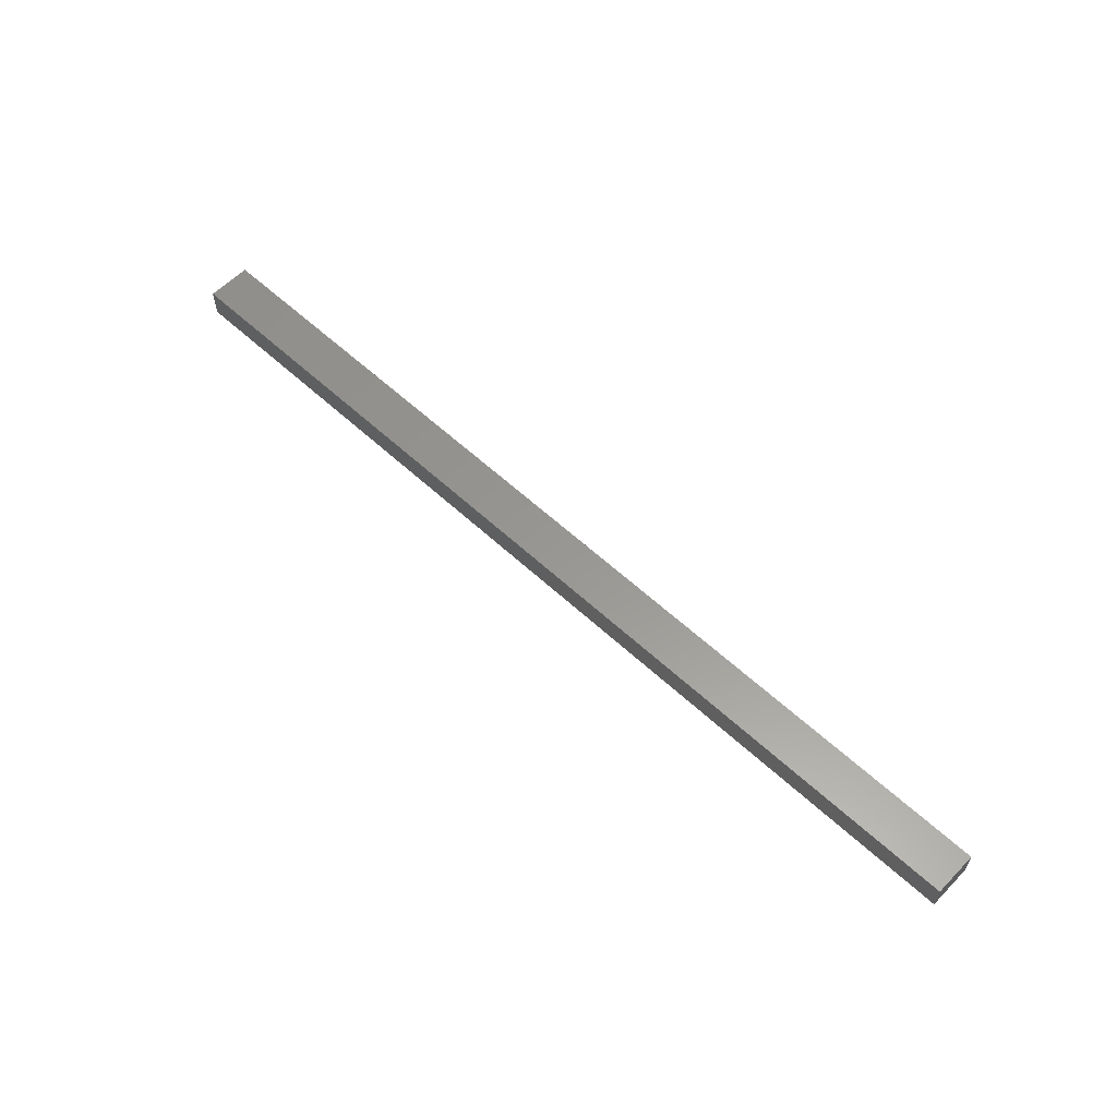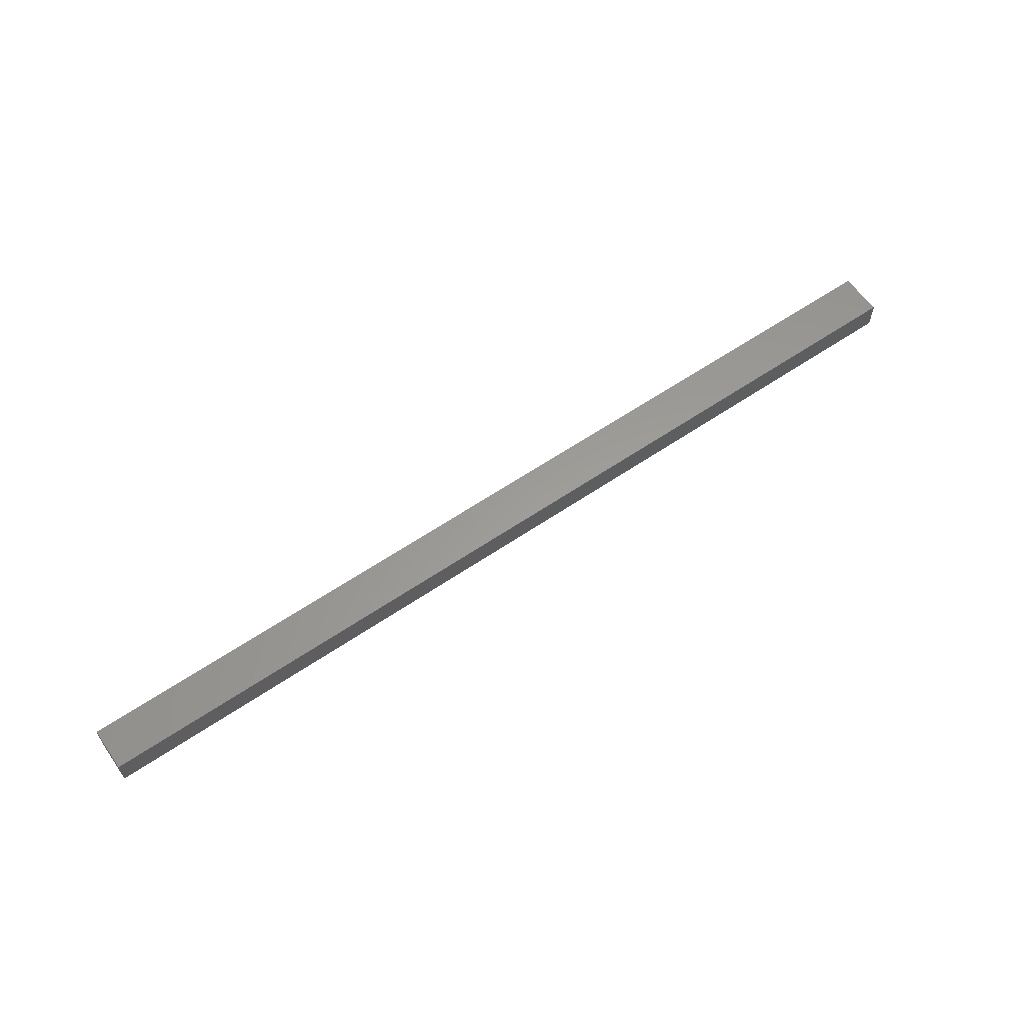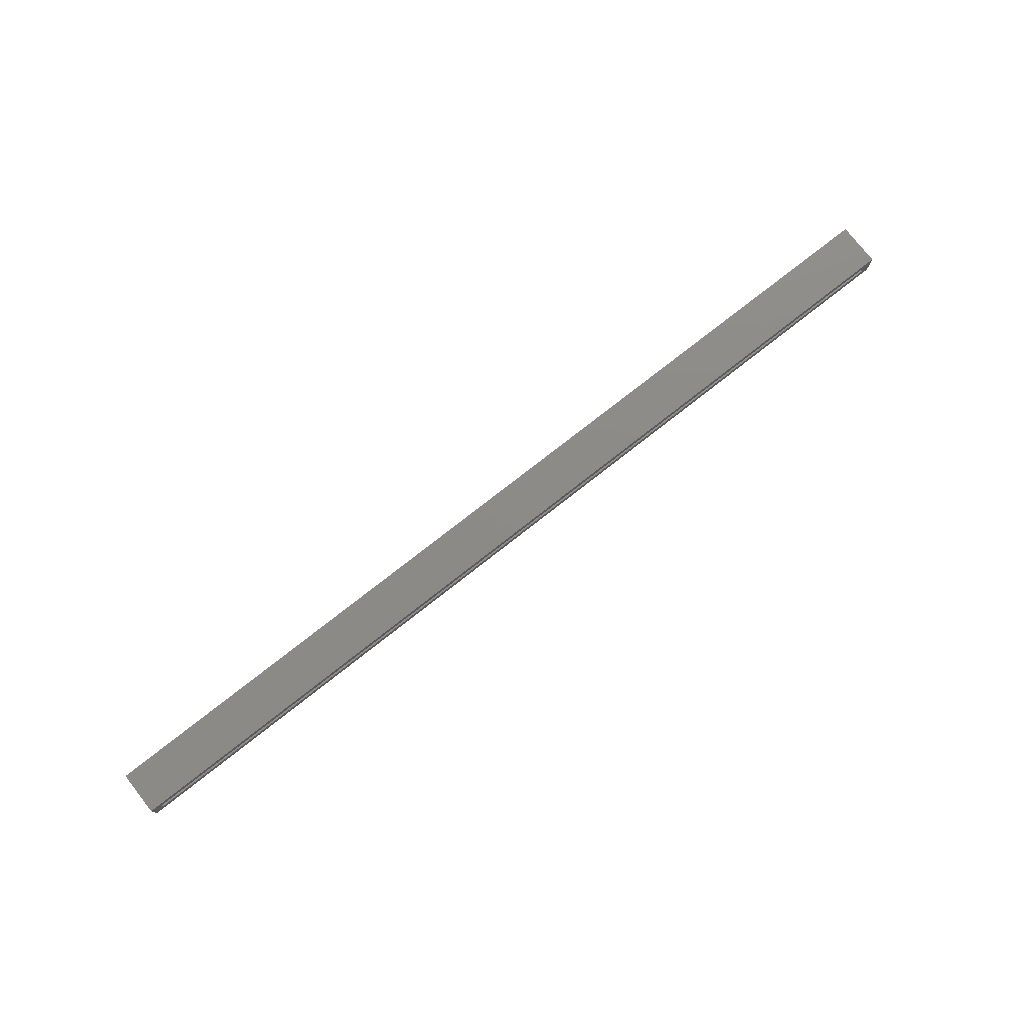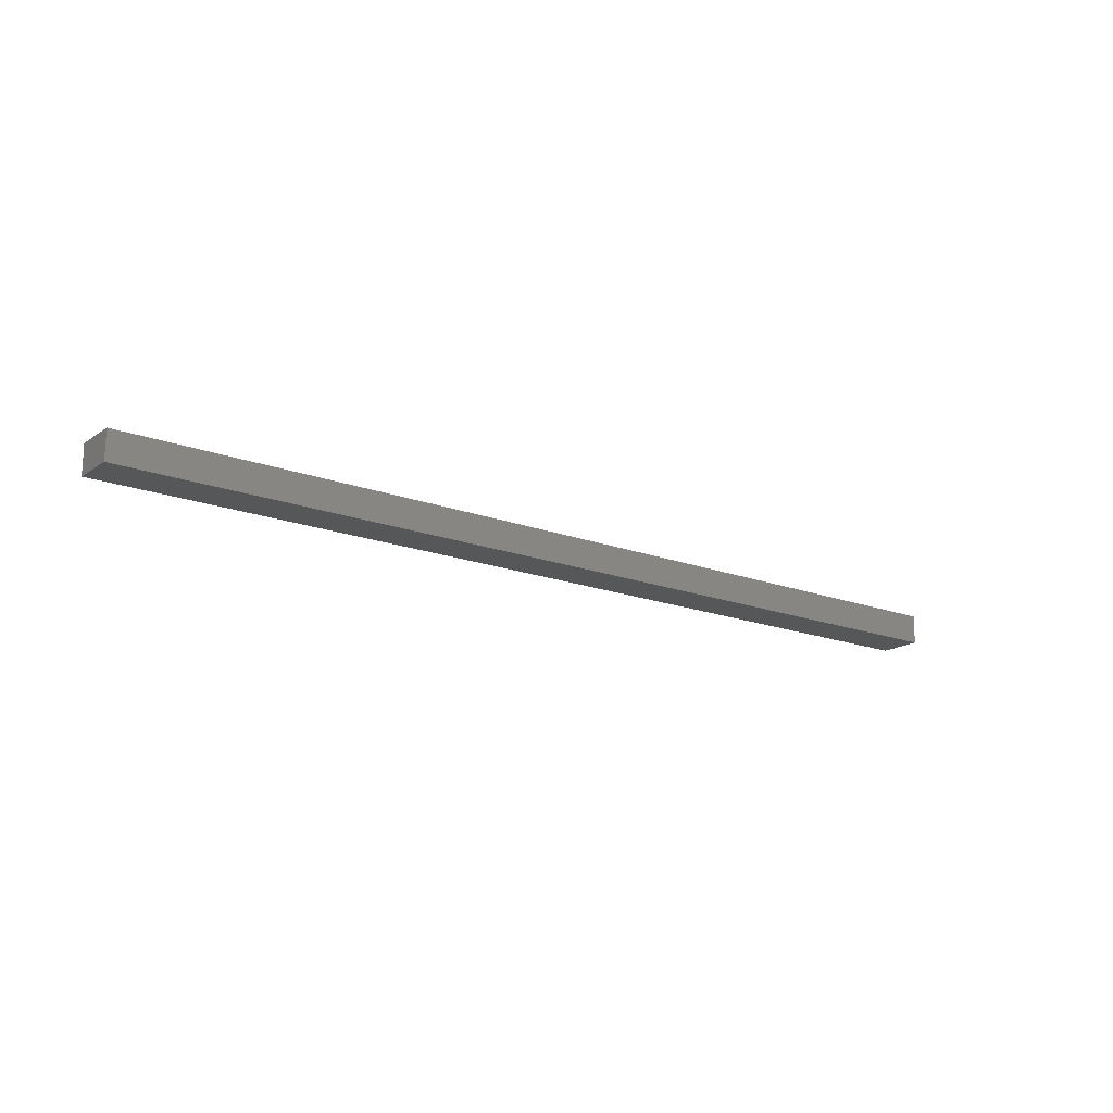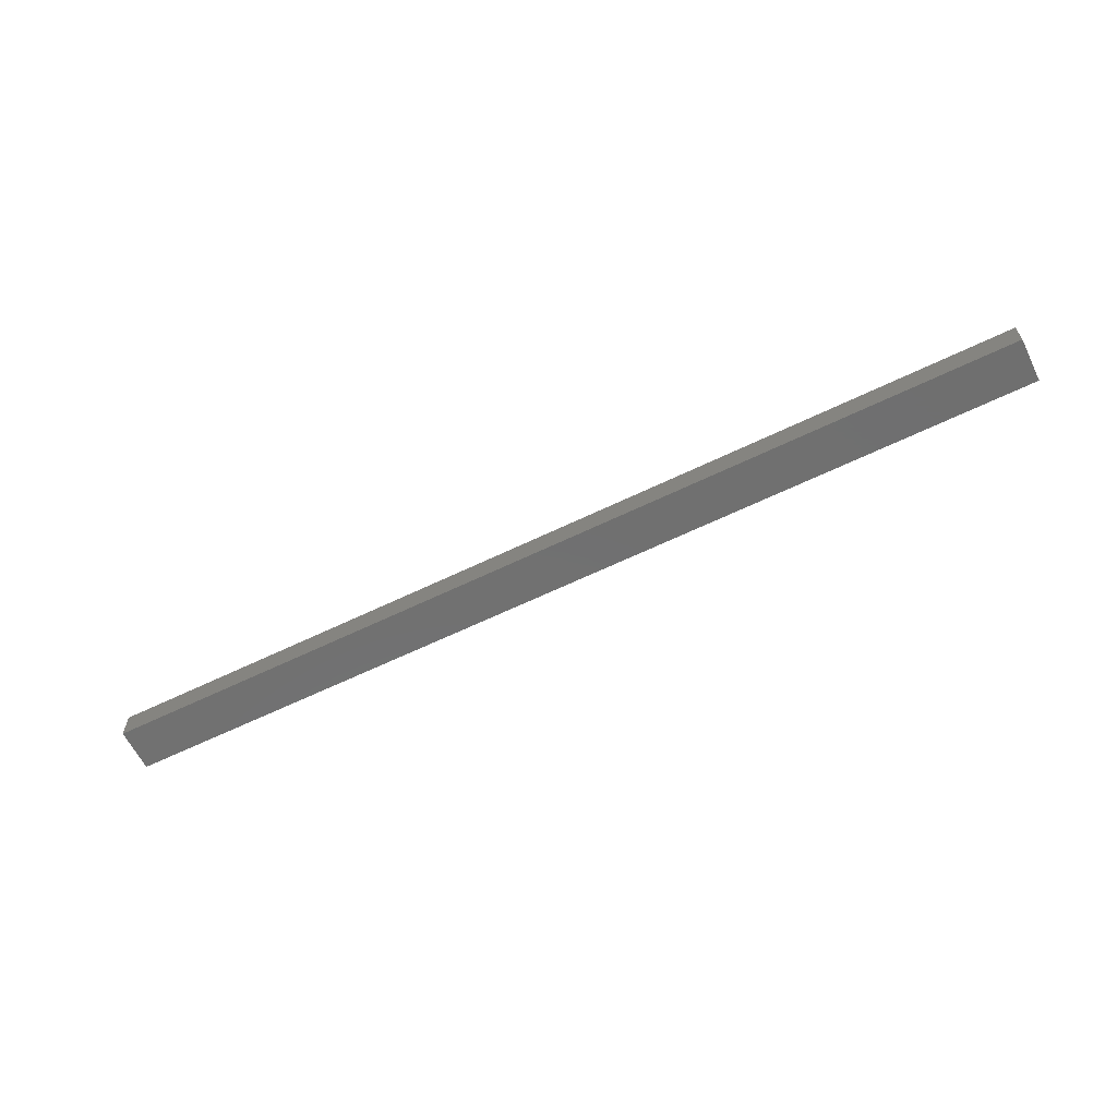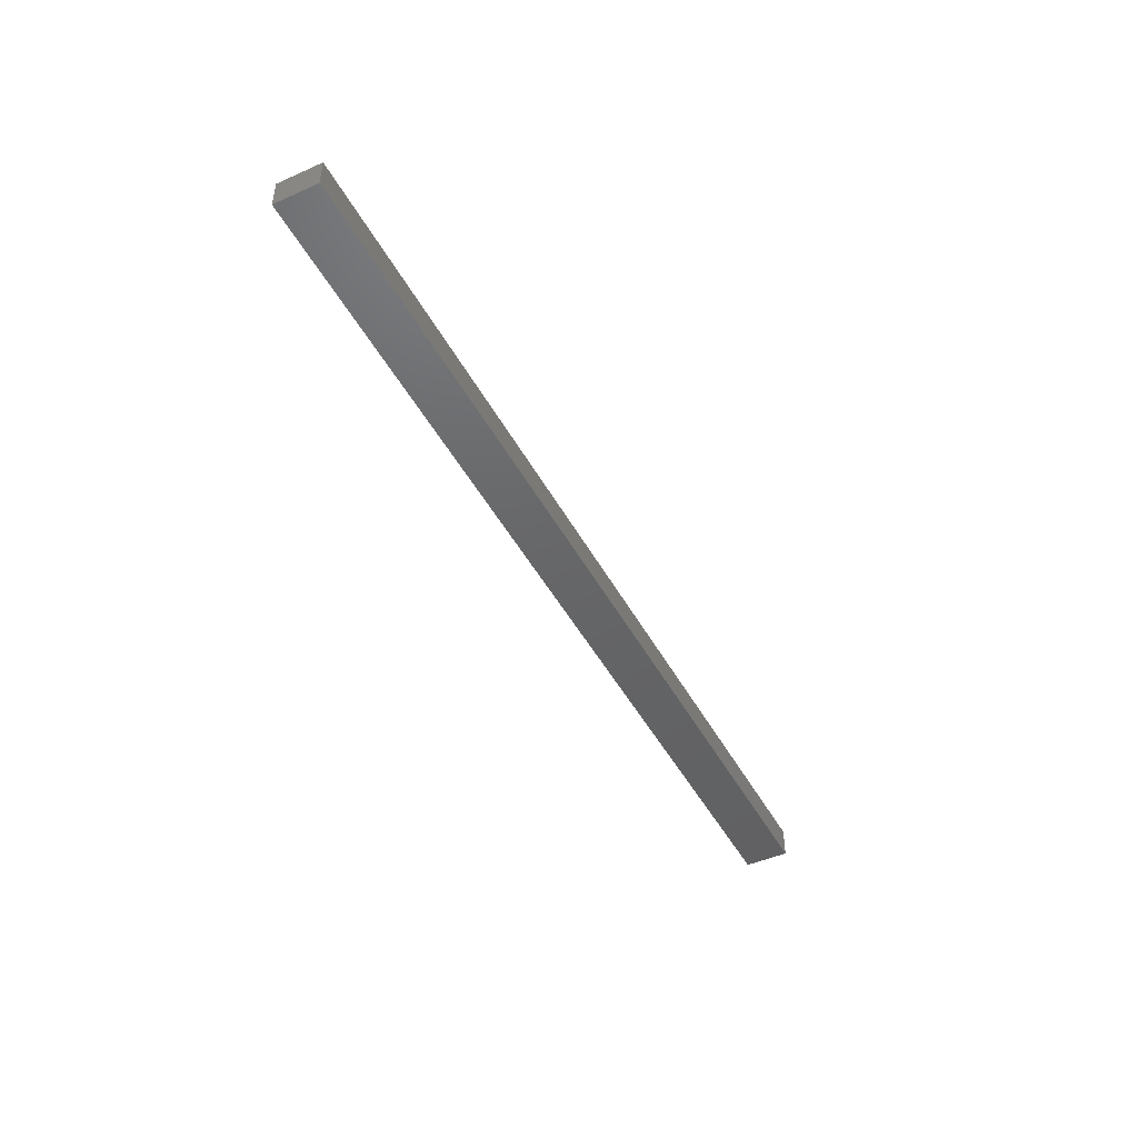
<metadata>
{"format":"stl","ext":"stl","renderer":"f3d","projection":"perspective","resolution":1024,"background":"white","views":[{"elev":58.8,"azim":-136.3,"up":"+Z"},{"elev":60.3,"azim":145.1,"up":"+Z"},{"elev":76.6,"azim":-38.1,"up":"+Z"},{"elev":-17.4,"azim":143.0,"up":"+Z"},{"elev":-62.0,"azim":-153.7,"up":"+Z"},{"elev":-46.1,"azim":116.9,"up":"+Z"}]}
</metadata>
<code>
# stl→obj: 16 verts, 28 faces
v 0.75 -0.0625 0.01579
v 0.7344 -0.0625 0.0001645
v 0.7344 -0.0625 -0.01562
v -0.7578 -0.0625 0.01579
v -0.7578 -0.0625 -0.03125
v -0.7422 -0.0625 -0.01562
v -0.7422 -0.0625 0.0001645
v 0.75 -0.0625 -0.03125
v -0.7422 -0.007812 -0.01562
v 0.7344 -0.007812 -0.01562
v 0.7344 -0.007812 0.0001645
v -0.7422 -0.007812 0.0001645
v -0.7578 0.007812 -0.03125
v 0.75 0.007812 -0.03125
v 0.75 0.007812 0.01579
v -0.7578 0.007812 0.01579
f 1 2 3
f 4 5 6
f 4 6 7
f 4 7 2
f 4 2 1
f 6 5 3
f 3 5 8
f 3 8 1
f 6 3 9
f 9 3 10
f 10 3 11
f 11 3 2
f 2 7 11
f 11 7 12
f 12 7 9
f 9 7 6
f 5 13 8
f 8 13 14
f 14 15 8
f 8 15 1
f 1 15 4
f 4 15 16
f 16 13 4
f 4 13 5
f 16 15 13
f 13 15 14
f 12 9 11
f 11 9 10

</code>
